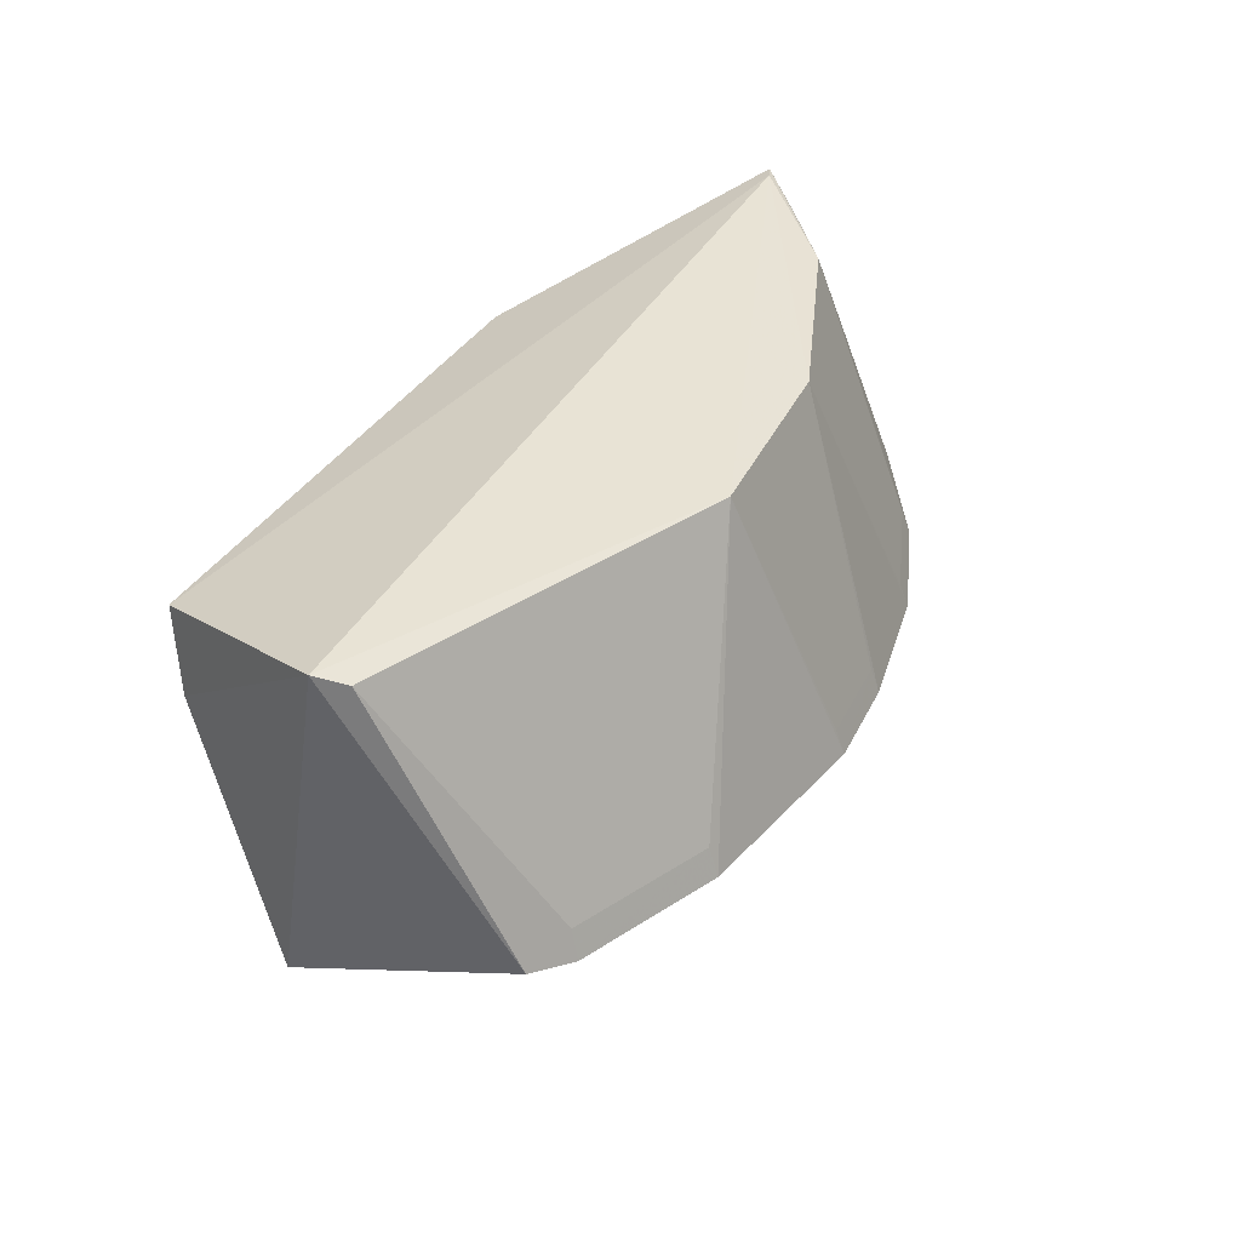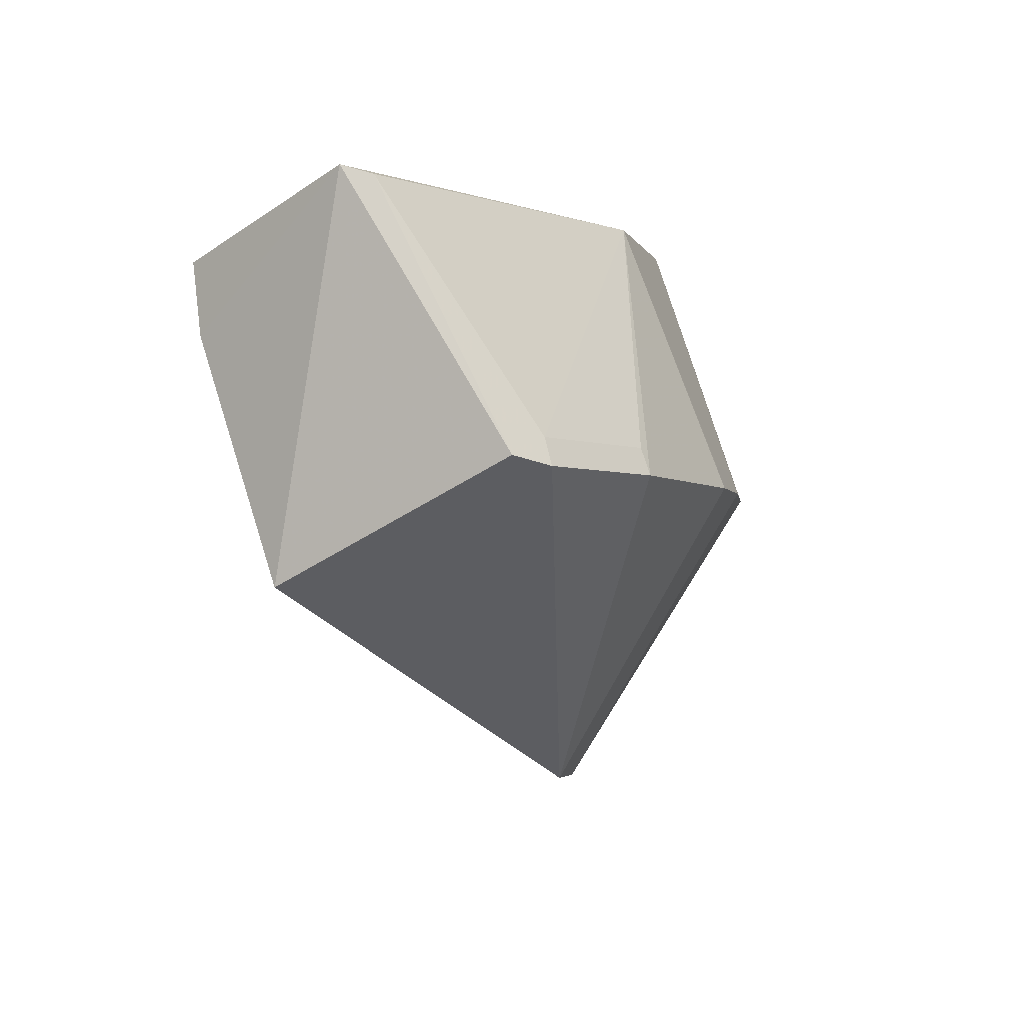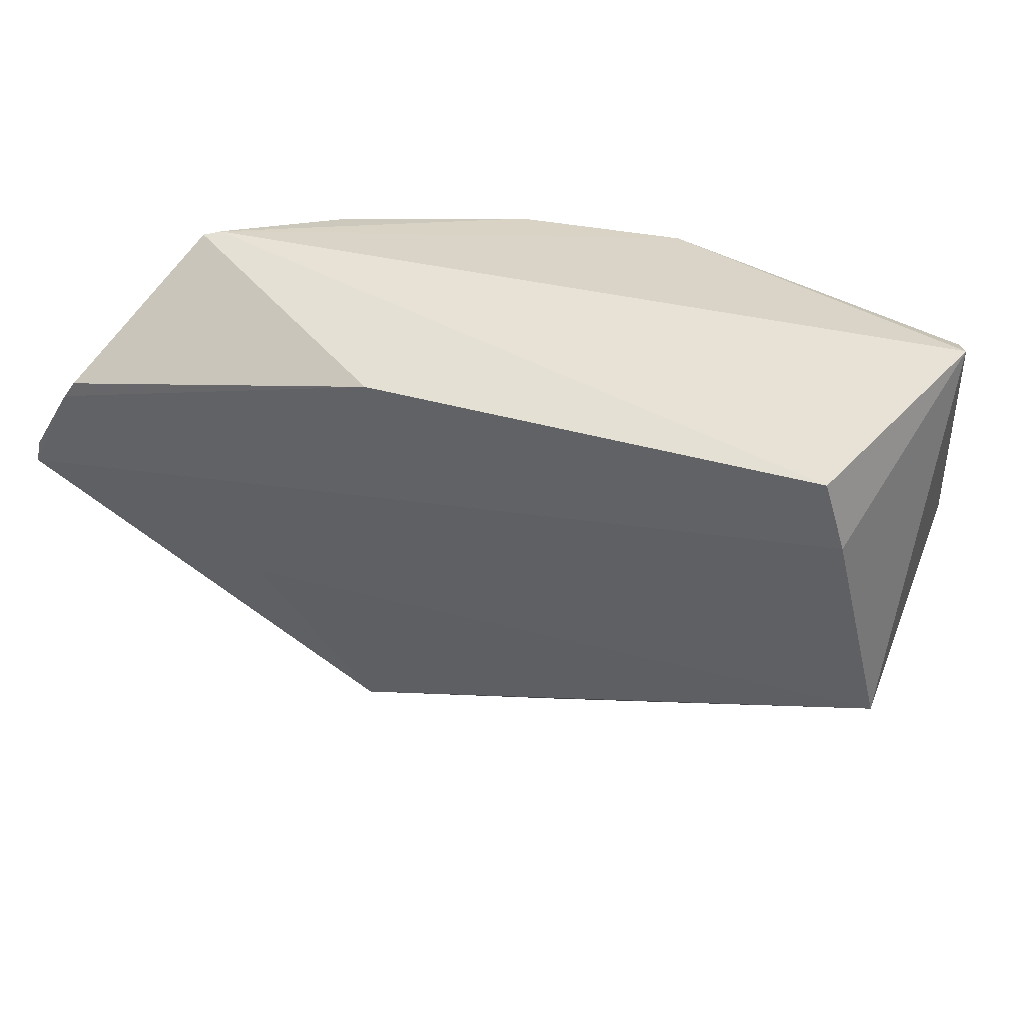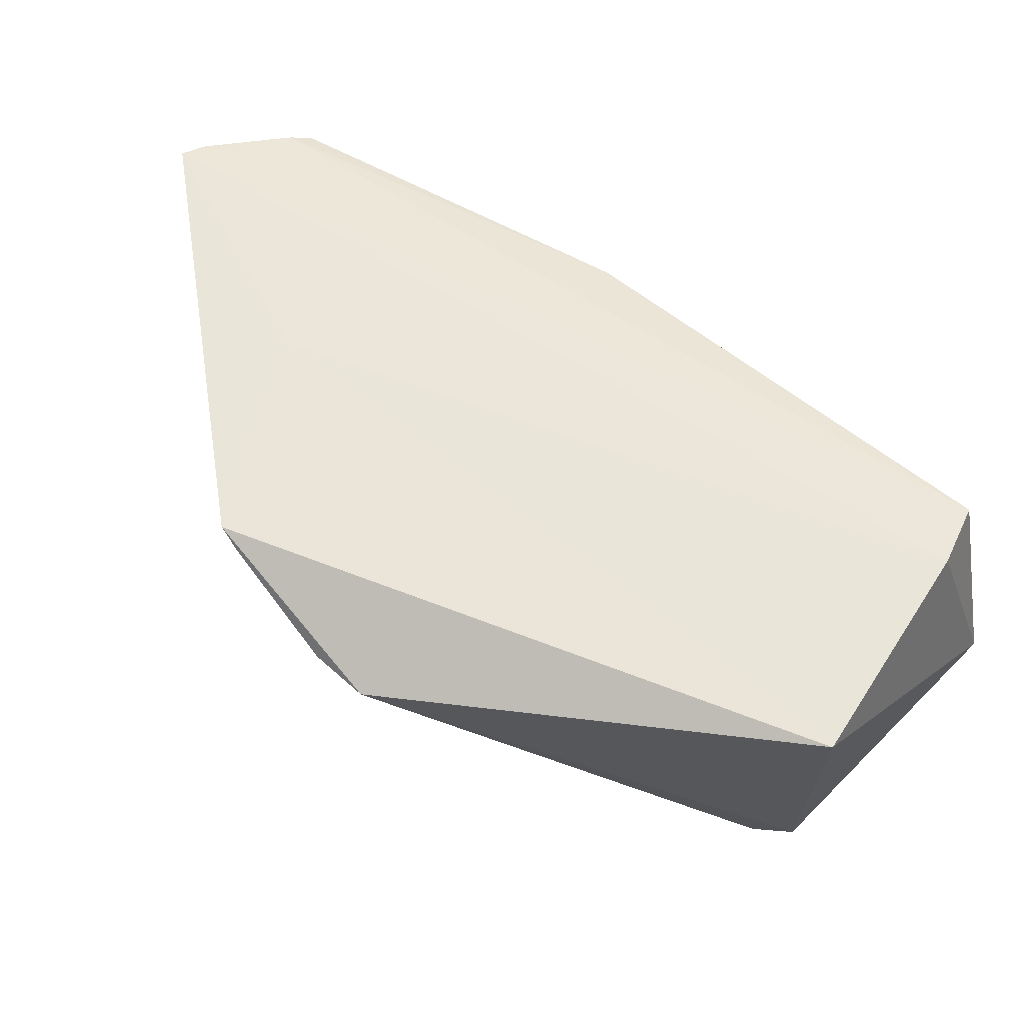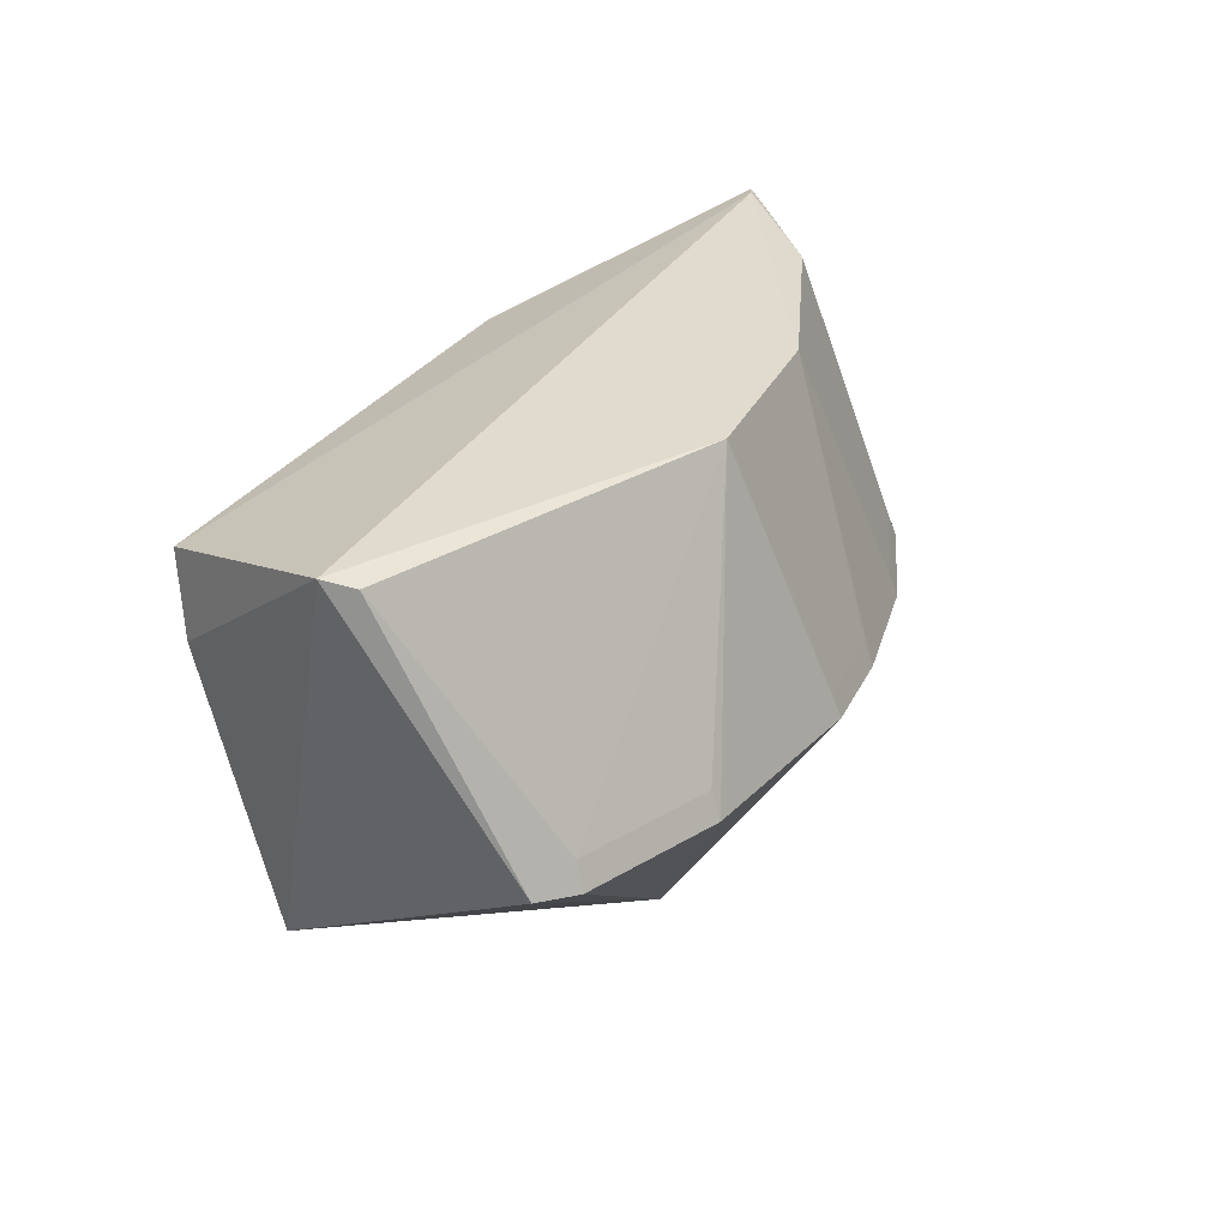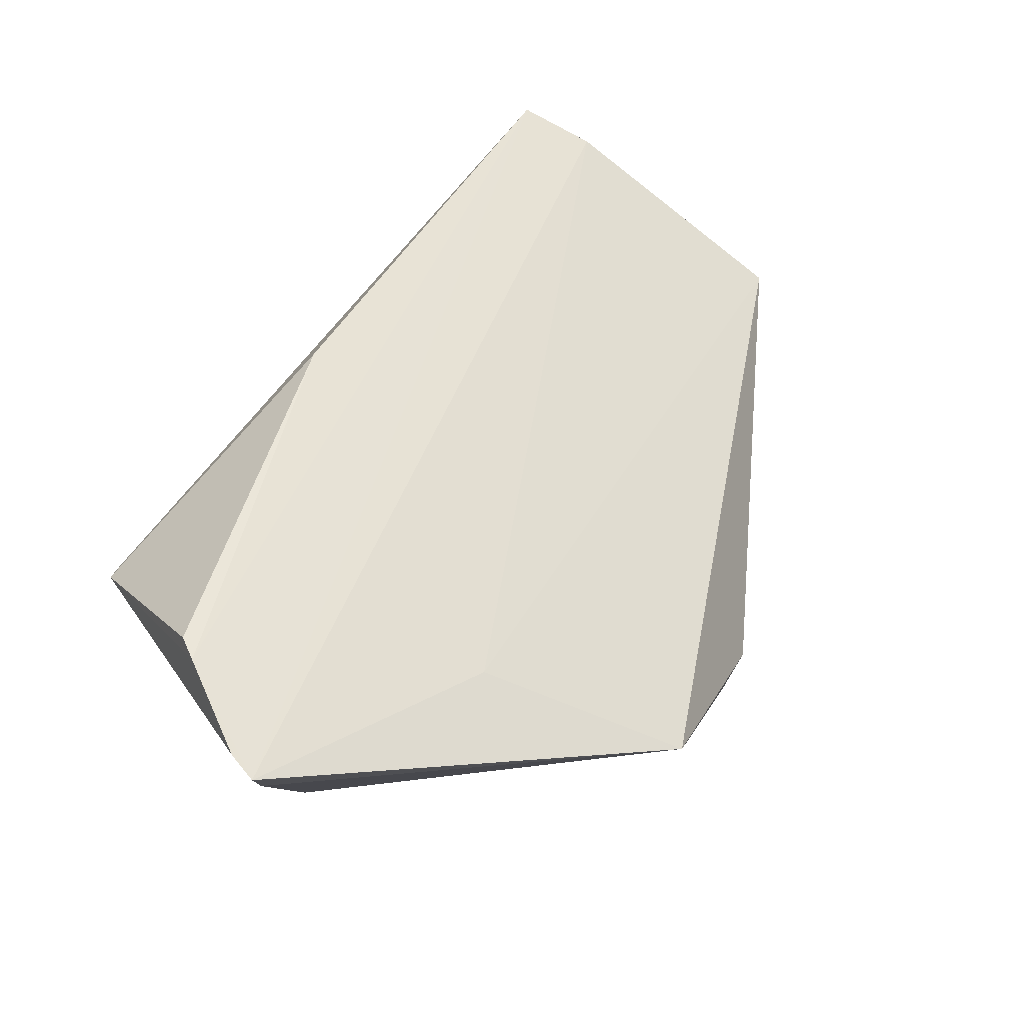
<metadata>
{"format":"obj","ext":"obj","renderer":"f3d","projection":"perspective","resolution":1024,"background":"white","views":[{"elev":39.2,"azim":-39.3,"up":"+Z"},{"elev":-3.4,"azim":-48.3,"up":"+Z"},{"elev":31.1,"azim":-135.3,"up":"+Z"},{"elev":30.2,"azim":-148.0,"up":"+Y"},{"elev":31.6,"azim":-40.5,"up":"+Z"},{"elev":68.9,"azim":119.3,"up":"+Y"}]}
</metadata>
<code>
v 0.02933 -0.259 0.3674
v 0.259 -0.02933 0.3674
v 0.1836 -0.1303 0.4698
v 0.2289 -0.01661 0.4168
v -0.07603 -0.1714 0.3258
v 0.21 -0.0754 0.4715
v 0.169 -0.1993 0.3671
v 0.1538 -0.1079 0.25
v -0.07835 -0.2063 0.4729
v 0.242 -0.09882 0.3671
v 0.2571 -0.01388 0.3786
v 0.06989 -0.2144 0.4698
v 0.08993 -0.1634 0.25
v -0.04356 -0.256 0.3704
v -0.0773 -0.1266 0.4478
v 0.199 -0.1001 0.4698
v 0.2406 -0.07426 0.3891
v 0.1993 -0.169 0.3671
v 0.2552 -0.02872 0.3777
v 0.2345 -0.01509 0.4093
v 0.2612 -0.01452 0.3679
v 0.1303 -0.1836 0.4698
v 0.09882 -0.242 0.3671
v 0.1103 -0.153 0.25
v -0.06969 -0.2145 0.4698
v -0.02655 -0.2594 0.3675
v 0.2051 -0.0806 0.4729
v 0.0956 -0.06134 0.4478
v -0.08062 -0.135 0.4189
v 0.2391 -0.09732 0.3762
v 0.2266 -0.129 0.3671
v 0.257 -0.01865 0.3772
v 0.1753 -0.0657 0.3258
v 0.1971 -0.1668 0.3759
v 0.1275 -0.2237 0.3761
v 0.129 -0.2266 0.3671
v 0.1468 -0.1165 0.25
v 0.02872 -0.2552 0.3777
v 0.2237 -0.1275 0.3761
v 0.1668 -0.1971 0.3759
v 0.09732 -0.2391 0.3762
v -0.02594 -0.2556 0.3778
f 10 8 2
f 13 5 8
f 14 9 5
f 14 5 13
f 16 6 3
f 17 10 2
f 17 2 6
f 19 6 2
f 20 4 6
f 20 6 11
f 21 2 8
f 21 20 11
f 21 15 20
f 21 19 2
f 23 12 1
f 23 1 13
f 24 13 8
f 24 23 13
f 24 18 7
f 25 12 9
f 25 9 14
f 26 14 13
f 26 13 1
f 26 25 14
f 27 15 9
f 27 6 15
f 27 9 12
f 27 12 22
f 27 22 3
f 27 3 6
f 28 15 6
f 28 6 4
f 28 20 15
f 28 4 20
f 29 5 9
f 29 9 15
f 29 15 21
f 30 6 16
f 30 17 6
f 30 10 17
f 31 3 18
f 31 18 8
f 31 8 10
f 32 11 6
f 32 6 19
f 32 21 11
f 32 19 21
f 33 21 8
f 33 8 5
f 33 29 21
f 33 5 29
f 34 18 3
f 34 3 22
f 34 7 18
f 35 22 12
f 36 24 7
f 36 23 24
f 36 35 23
f 36 7 22
f 36 22 35
f 37 24 8
f 37 8 18
f 37 18 24
f 38 26 1
f 38 1 12
f 39 3 31
f 39 30 16
f 39 16 3
f 39 31 10
f 39 10 30
f 40 34 22
f 40 22 7
f 40 7 34
f 41 35 12
f 41 12 23
f 41 23 35
f 42 38 12
f 42 12 25
f 42 25 26
f 42 26 38

</code>
